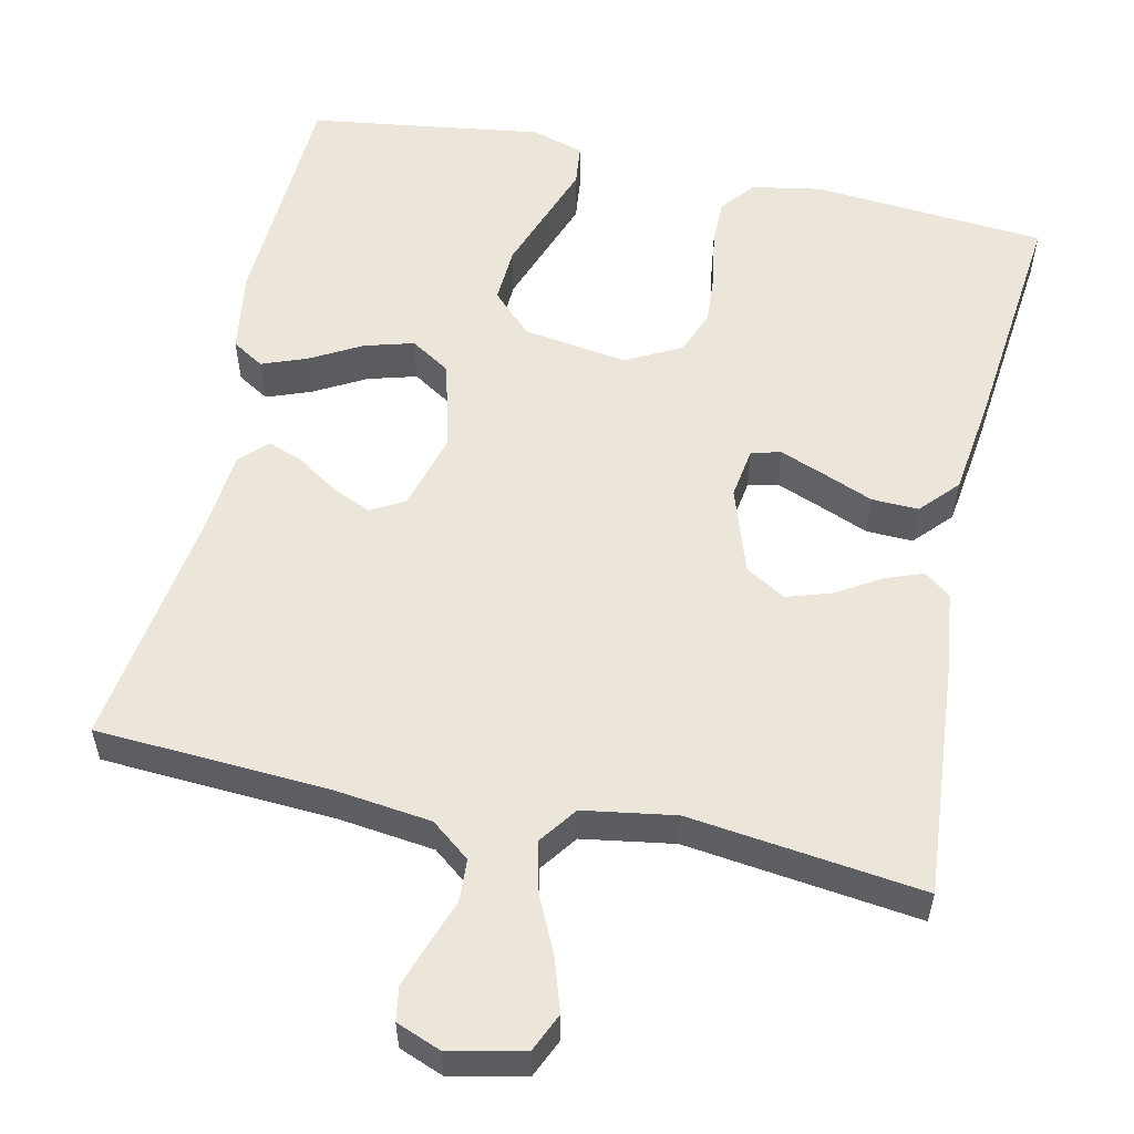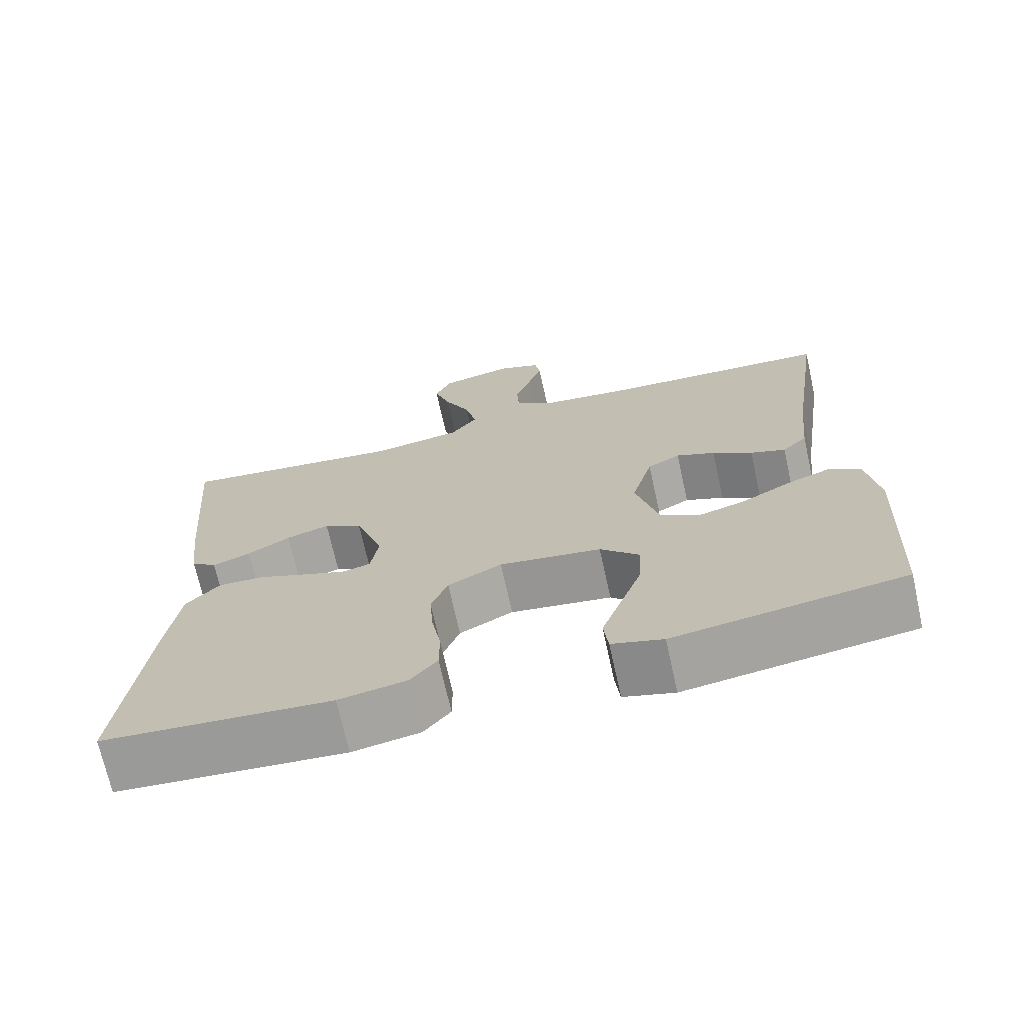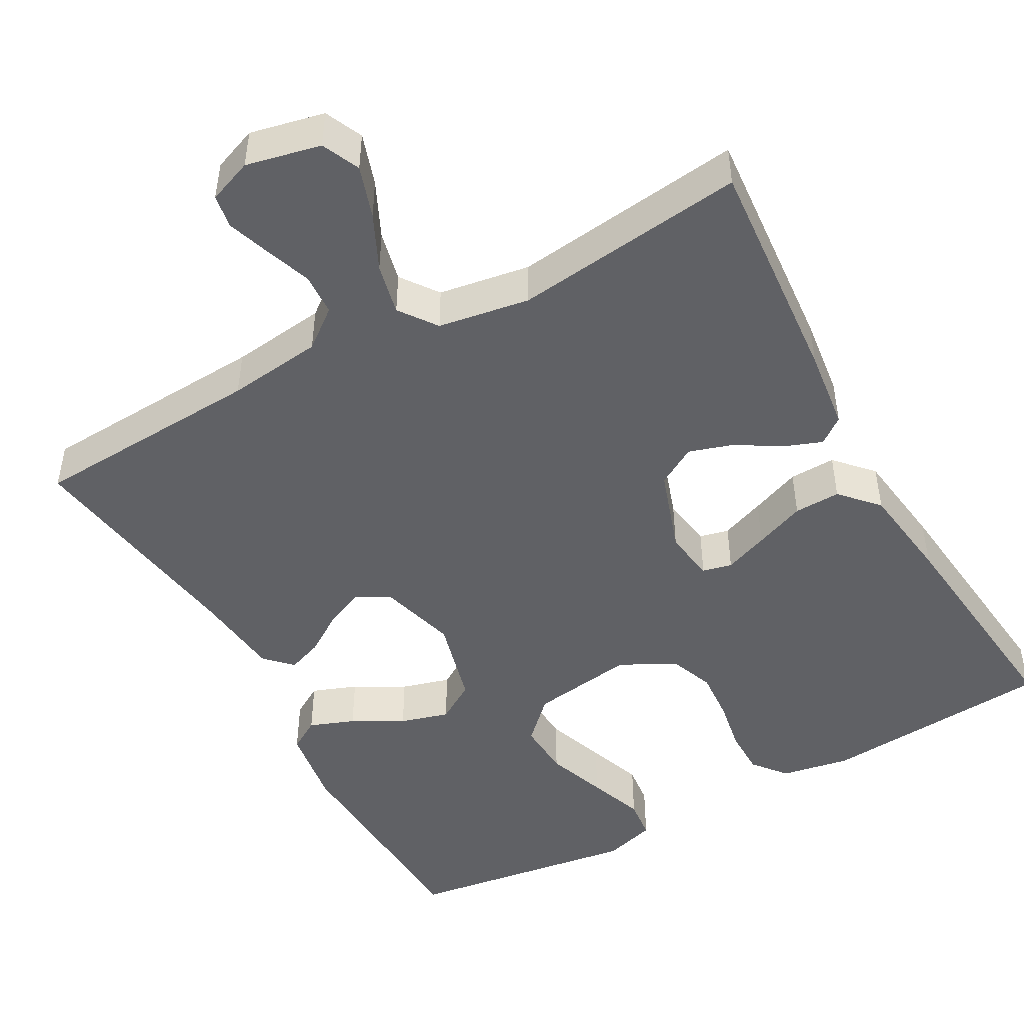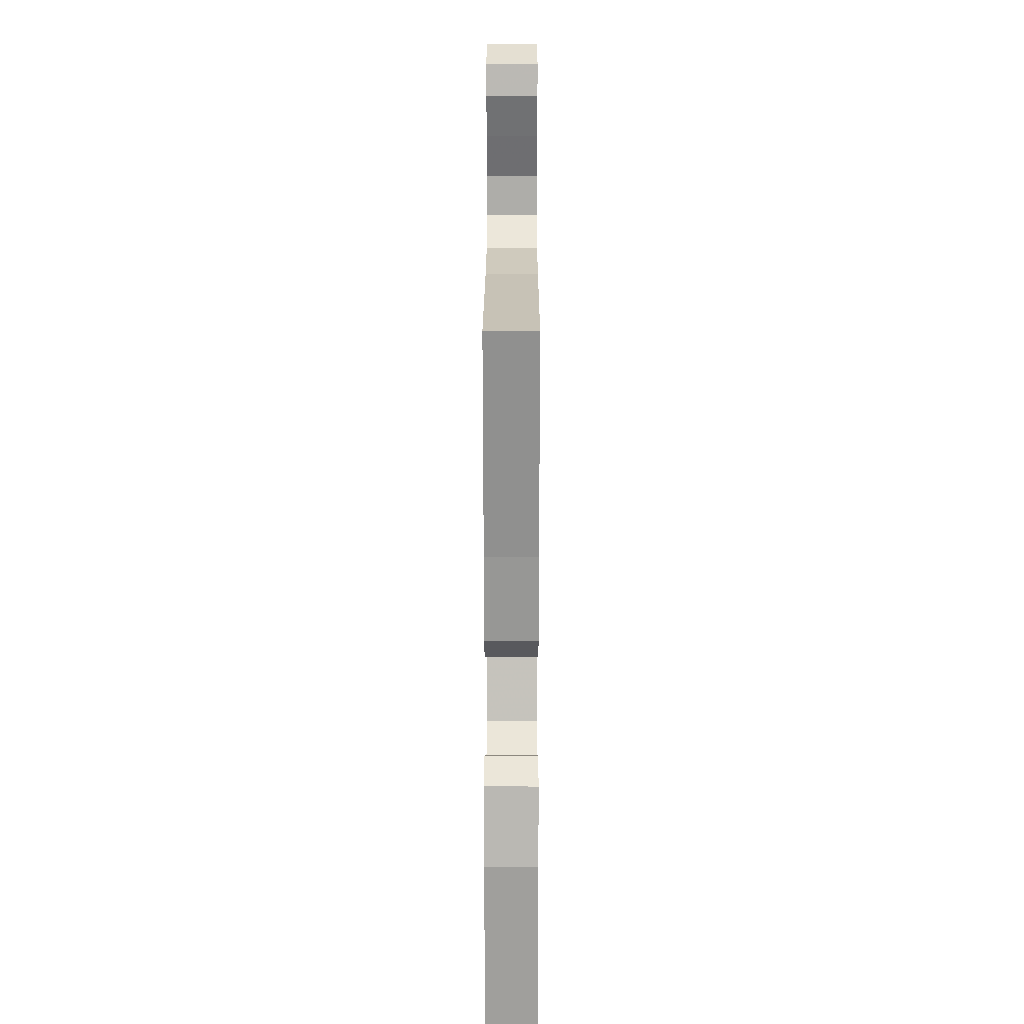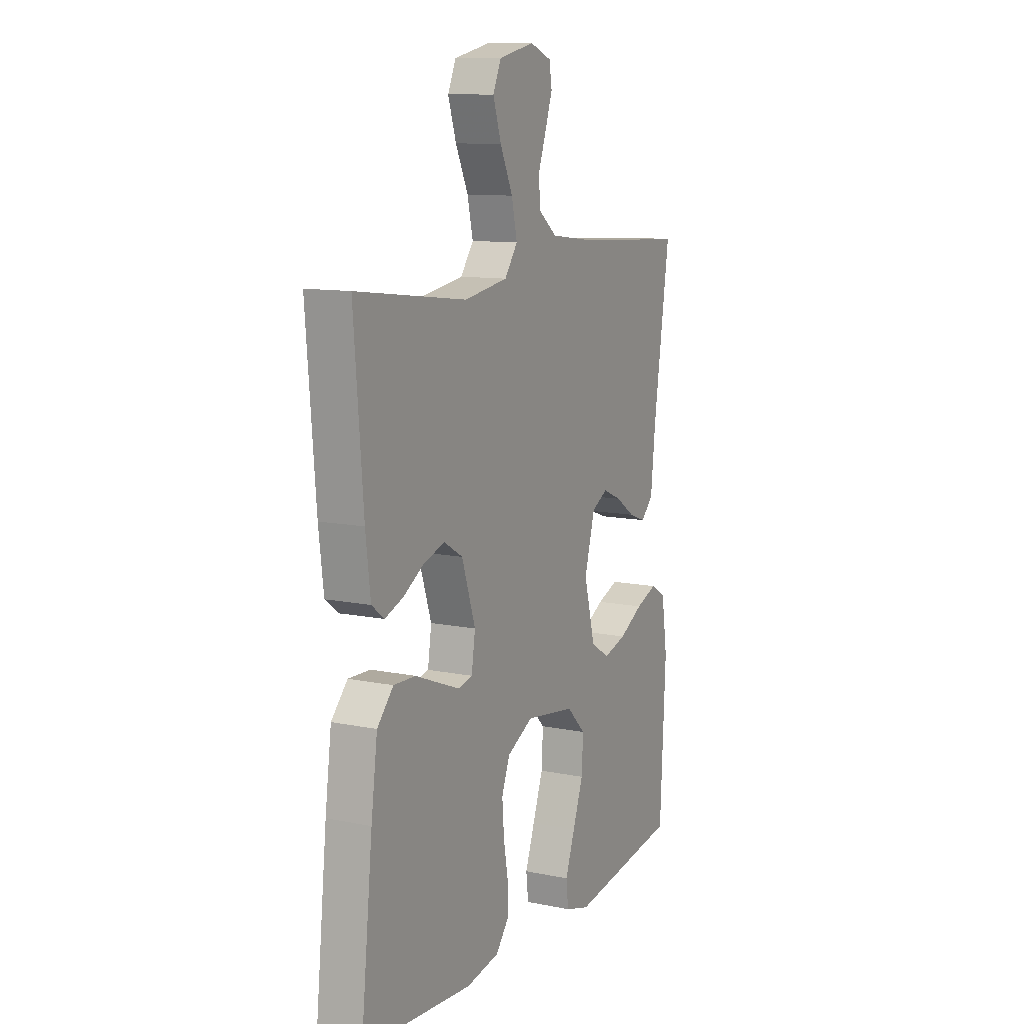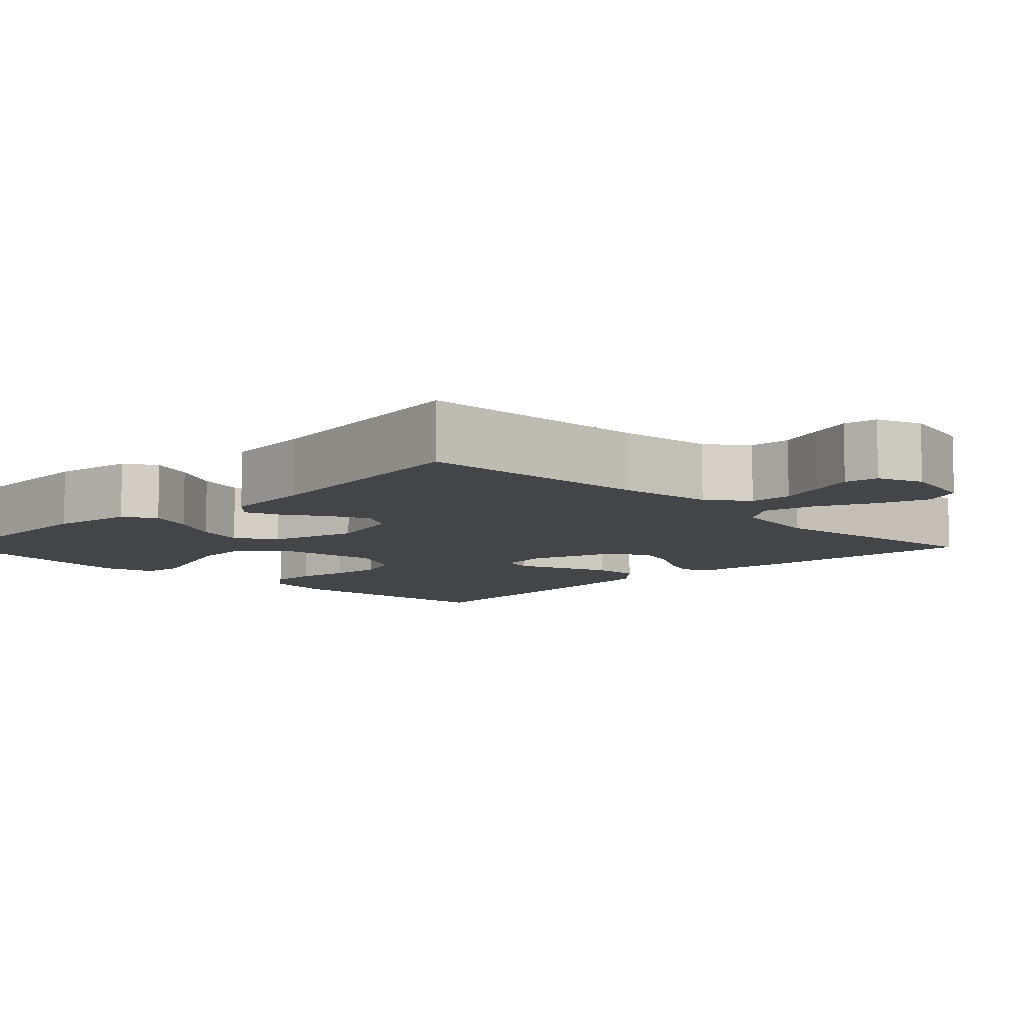
<metadata>
{"format":"obj","ext":"obj","renderer":"f3d","projection":"perspective","resolution":1024,"background":"white","views":[{"elev":56.1,"azim":12.4,"up":"+Y"},{"elev":-70.9,"azim":-167.5,"up":"+Z"},{"elev":-47.7,"azim":29.0,"up":"+Y"},{"elev":16.0,"azim":-89.9,"up":"+Z"},{"elev":11.1,"azim":116.8,"up":"+Z"},{"elev":-8.6,"azim":-45.2,"up":"+Y"}]}
</metadata>
<code>
v 0.5 0.07 0.5
v 0.475 0.07 0.2
v 0.462 0.07 0.095
v 0.428 0.07 0.069
v 0.378 0.07 0.088
v 0.322 0.07 0.122
v 0.265 0.07 0.14
v 0.214 0.07 0.11
v 0.177 0.07 0
v 0.187 0.07 -0.066
v 0.225 0.07 -0.075
v 0.282 0.07 -0.053
v 0.347 0.07 -0.027
v 0.407 0.07 -0.025
v 0.451 0.07 -0.073
v 0.468 0.07 -0.2
v 0.5 0.07 -0.5
v 0.2 0.07 -0.524
v 0.111 0.07 -0.508
v 0.076 0.07 -0.465
v 0.076 0.07 -0.405
v 0.088 0.07 -0.338
v 0.093 0.07 -0.271
v 0.071 0.07 -0.214
v 0 0.07 -0.177
v -0.134 0.07 -0.197
v -0.185 0.07 -0.248
v -0.181 0.07 -0.32
v -0.153 0.07 -0.398
v -0.127 0.07 -0.47
v -0.133 0.07 -0.523
v -0.2 0.07 -0.543
v -0.5 0.07 -0.5
v -0.515 0.07 -0.2
v -0.499 0.07 -0.095
v -0.458 0.07 -0.07
v -0.4 0.07 -0.092
v -0.335 0.07 -0.128
v -0.272 0.07 -0.146
v -0.221 0.07 -0.114
v -0.191 0.07 0
v -0.219 0.07 0.1
v -0.262 0.07 0.124
v -0.313 0.07 0.102
v -0.365 0.07 0.067
v -0.411 0.07 0.05
v -0.444 0.07 0.084
v -0.456 0.07 0.2
v -0.5 0.07 0.5
v -0.2 0.07 0.517
v -0.077 0.07 0.532
v -0.027 0.07 0.571
v -0.024 0.07 0.625
v -0.045 0.07 0.684
v -0.064 0.07 0.74
v -0.057 0.07 0.783
v 0 0.07 0.805
v 0.096 0.07 0.784
v 0.118 0.07 0.735
v 0.096 0.07 0.668
v 0.062 0.07 0.596
v 0.047 0.07 0.53
v 0.082 0.07 0.482
v 0.2 0.07 0.463
v 0.5 0 0.5
v 0.475 0 0.2
v 0.462 0 0.095
v 0.428 0 0.069
v 0.378 0 0.088
v 0.322 0 0.122
v 0.265 0 0.14
v 0.214 0 0.11
v 0.177 0 0
v 0.187 0 -0.066
v 0.225 0 -0.075
v 0.282 0 -0.053
v 0.347 0 -0.027
v 0.407 0 -0.025
v 0.451 0 -0.073
v 0.468 0 -0.2
v 0.5 0 -0.5
v 0.2 0 -0.524
v 0.111 0 -0.508
v 0.076 0 -0.465
v 0.076 0 -0.405
v 0.088 0 -0.338
v 0.093 0 -0.271
v 0.071 0 -0.214
v 0 0 -0.177
v -0.134 0 -0.197
v -0.185 0 -0.248
v -0.181 0 -0.32
v -0.153 0 -0.398
v -0.127 0 -0.47
v -0.133 0 -0.523
v -0.2 0 -0.543
v -0.5 0 -0.5
v -0.515 0 -0.2
v -0.499 0 -0.095
v -0.458 0 -0.07
v -0.4 0 -0.092
v -0.335 0 -0.128
v -0.272 0 -0.146
v -0.221 0 -0.114
v -0.191 0 0
v -0.219 0 0.1
v -0.262 0 0.124
v -0.313 0 0.102
v -0.365 0 0.067
v -0.411 0 0.05
v -0.444 0 0.084
v -0.456 0 0.2
v -0.5 0 0.5
v -0.2 0 0.517
v -0.077 0 0.532
v -0.027 0 0.571
v -0.024 0 0.625
v -0.045 0 0.684
v -0.064 0 0.74
v -0.057 0 0.783
v 0 0 0.805
v 0.096 0 0.784
v 0.118 0 0.735
v 0.096 0 0.668
v 0.062 0 0.596
v 0.047 0 0.53
v 0.082 0 0.482
v 0.2 0 0.463
f 58 59 60 61
f 58 61 62
f 57 58 62
f 56 57 62
f 53 54 55 56
f 53 56 62
f 52 53 62 63
f 48 49 50
f 48 50 51
f 44 45 46 47
f 43 44 47 48
f 35 36 37 38
f 35 38 39
f 34 35 39
f 33 34 39
f 32 33 39 40
f 29 30 31 32
f 28 29 32
f 27 28 32 40
f 19 20 21 22
f 19 22 23
f 18 19 23
f 17 18 23 24
f 15 16 17 24
f 12 13 14 15
f 11 12 15 24
f 3 4 5 6
f 3 6 7
f 64 1 2 3
f 63 64 3 7
f 43 48 51 52
f 42 43 52 63
f 41 42 63 7
f 26 27 40 41
f 25 26 41
f 10 11 24 25
f 9 10 25 41
f 8 9 41
f 7 8 41
f 125 124 123 122
f 126 125 122
f 126 122 121
f 126 121 120
f 120 119 118 117
f 126 120 117
f 127 126 117 116
f 114 113 112
f 115 114 112
f 111 110 109 108
f 112 111 108 107
f 102 101 100 99
f 103 102 99
f 103 99 98
f 103 98 97
f 104 103 97 96
f 96 95 94 93
f 96 93 92
f 104 96 92 91
f 86 85 84 83
f 87 86 83
f 87 83 82
f 88 87 82 81
f 88 81 80 79
f 79 78 77 76
f 88 79 76 75
f 70 69 68 67
f 71 70 67
f 67 66 65 128
f 71 67 128 127
f 116 115 112 107
f 127 116 107 106
f 71 127 106 105
f 105 104 91 90
f 105 90 89
f 89 88 75 74
f 105 89 74 73
f 105 73 72
f 105 72 71
f 1 65 66 2
f 2 66 67 3
f 3 67 68 4
f 4 68 69 5
f 5 69 70 6
f 6 70 71 7
f 7 71 72 8
f 8 72 73 9
f 9 73 74 10
f 10 74 75 11
f 11 75 76 12
f 12 76 77 13
f 13 77 78 14
f 14 78 79 15
f 15 79 80 16
f 16 80 81 17
f 17 81 82 18
f 18 82 83 19
f 19 83 84 20
f 20 84 85 21
f 21 85 86 22
f 22 86 87 23
f 23 87 88 24
f 24 88 89 25
f 25 89 90 26
f 26 90 91 27
f 27 91 92 28
f 28 92 93 29
f 29 93 94 30
f 30 94 95 31
f 31 95 96 32
f 32 96 97 33
f 33 97 98 34
f 34 98 99 35
f 35 99 100 36
f 36 100 101 37
f 37 101 102 38
f 38 102 103 39
f 39 103 104 40
f 40 104 105 41
f 41 105 106 42
f 42 106 107 43
f 43 107 108 44
f 44 108 109 45
f 45 109 110 46
f 46 110 111 47
f 47 111 112 48
f 48 112 113 49
f 49 113 114 50
f 50 114 115 51
f 51 115 116 52
f 52 116 117 53
f 53 117 118 54
f 54 118 119 55
f 55 119 120 56
f 56 120 121 57
f 57 121 122 58
f 58 122 123 59
f 59 123 124 60
f 60 124 125 61
f 61 125 126 62
f 62 126 127 63
f 63 127 128 64
f 64 128 65 1

</code>
